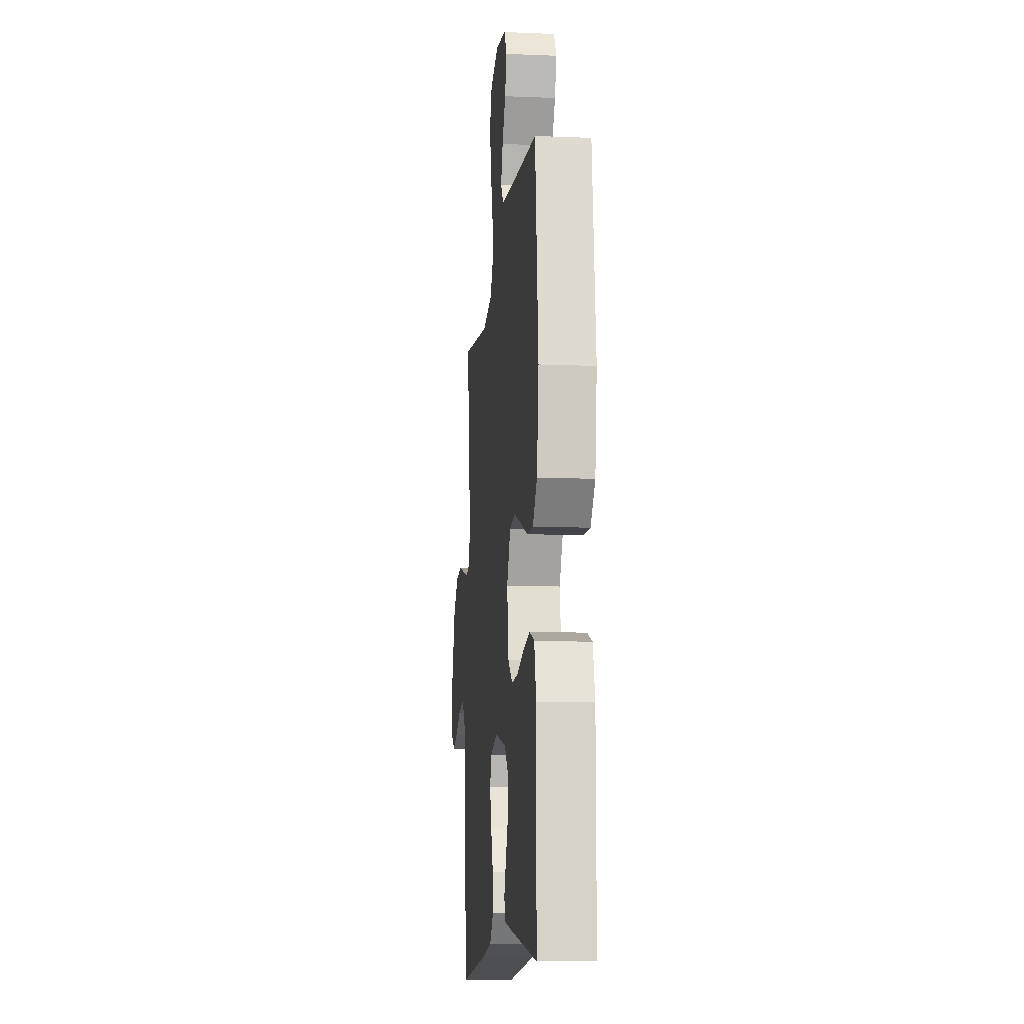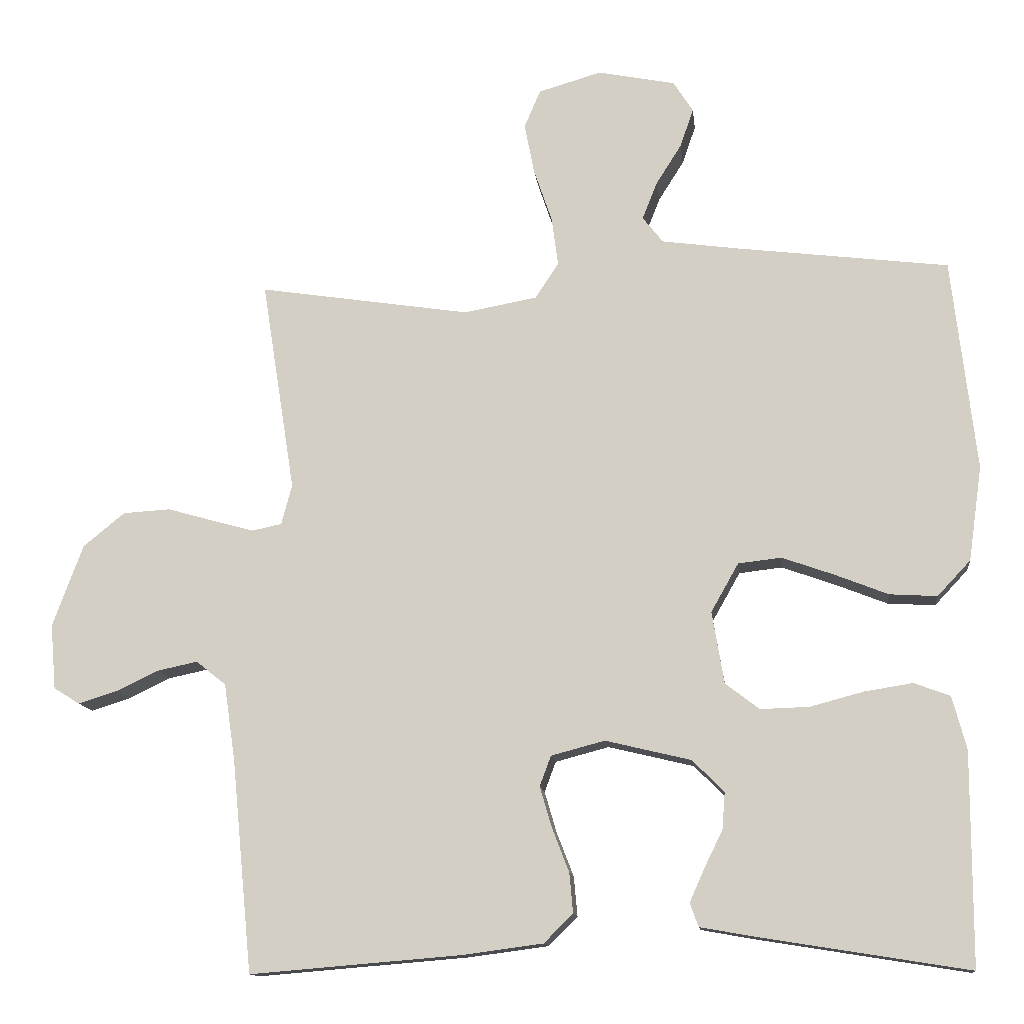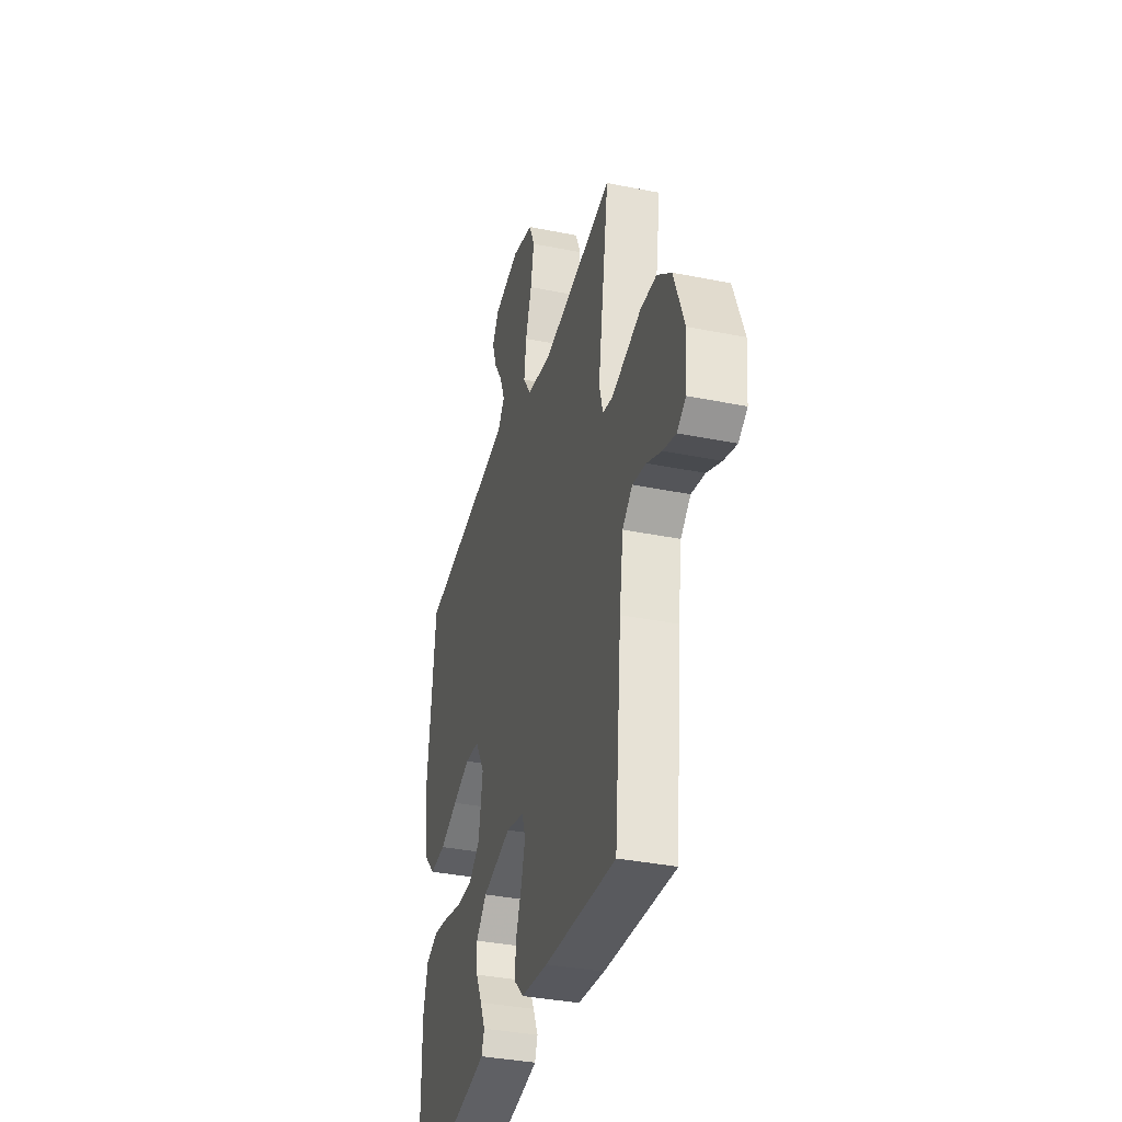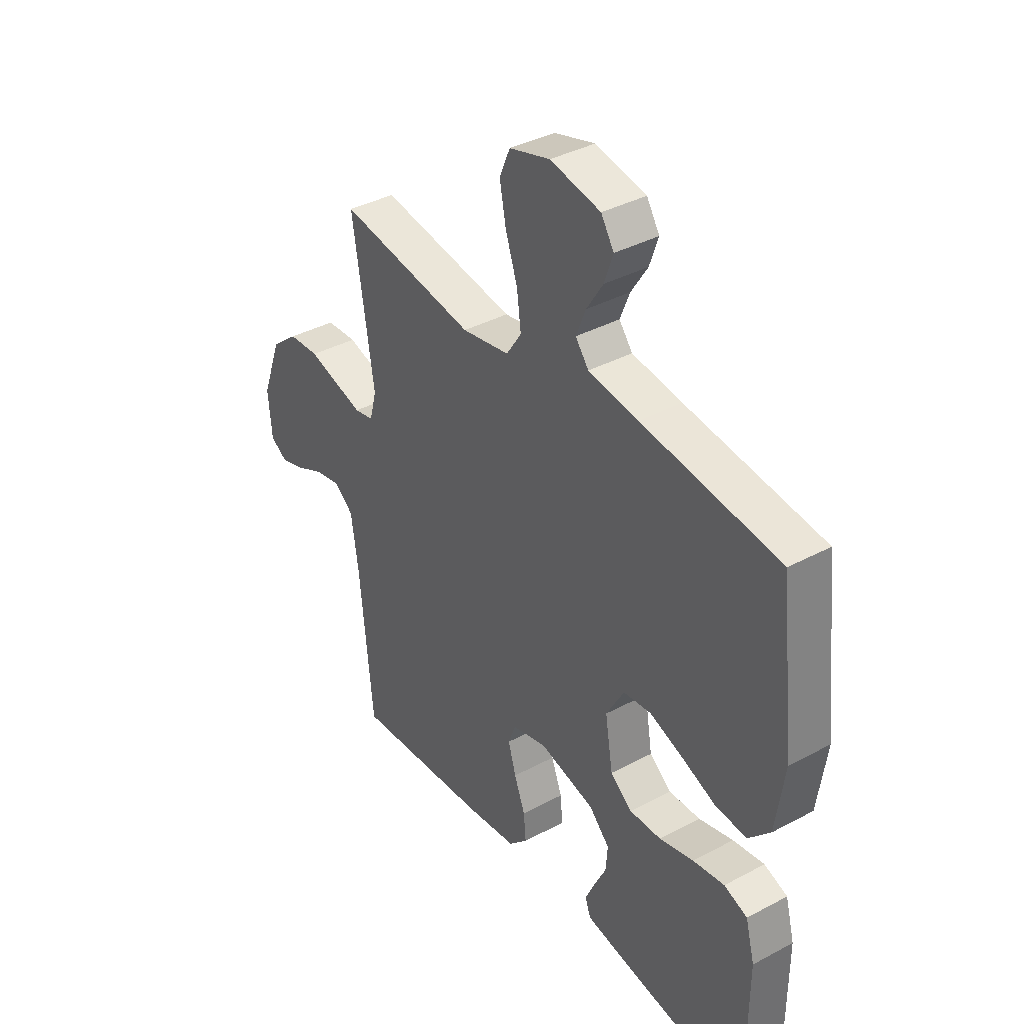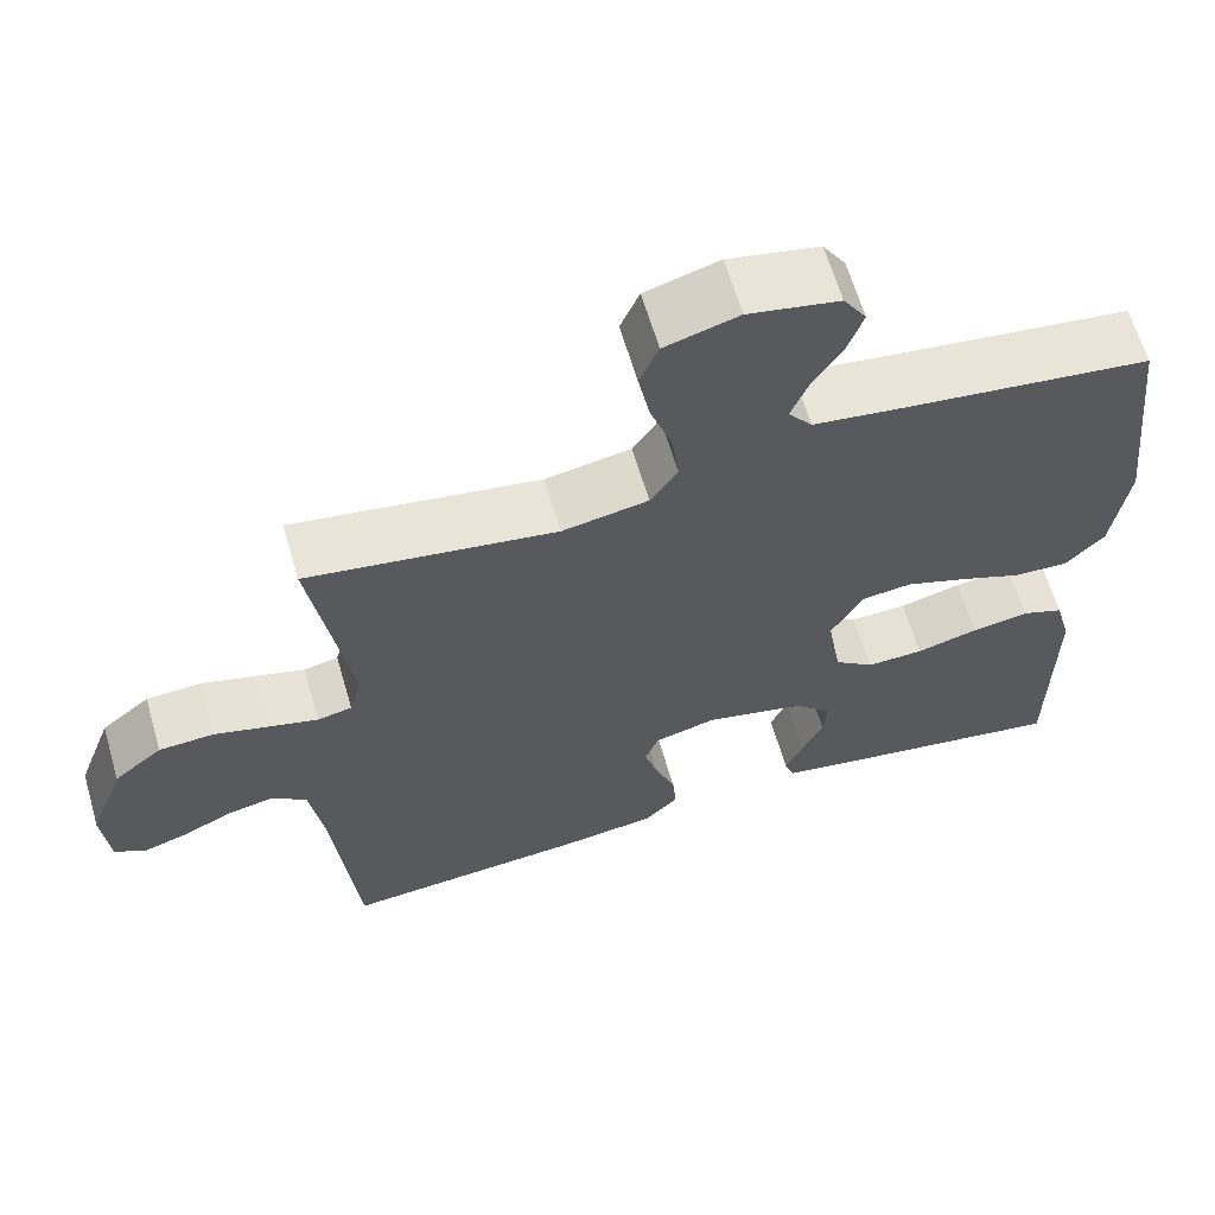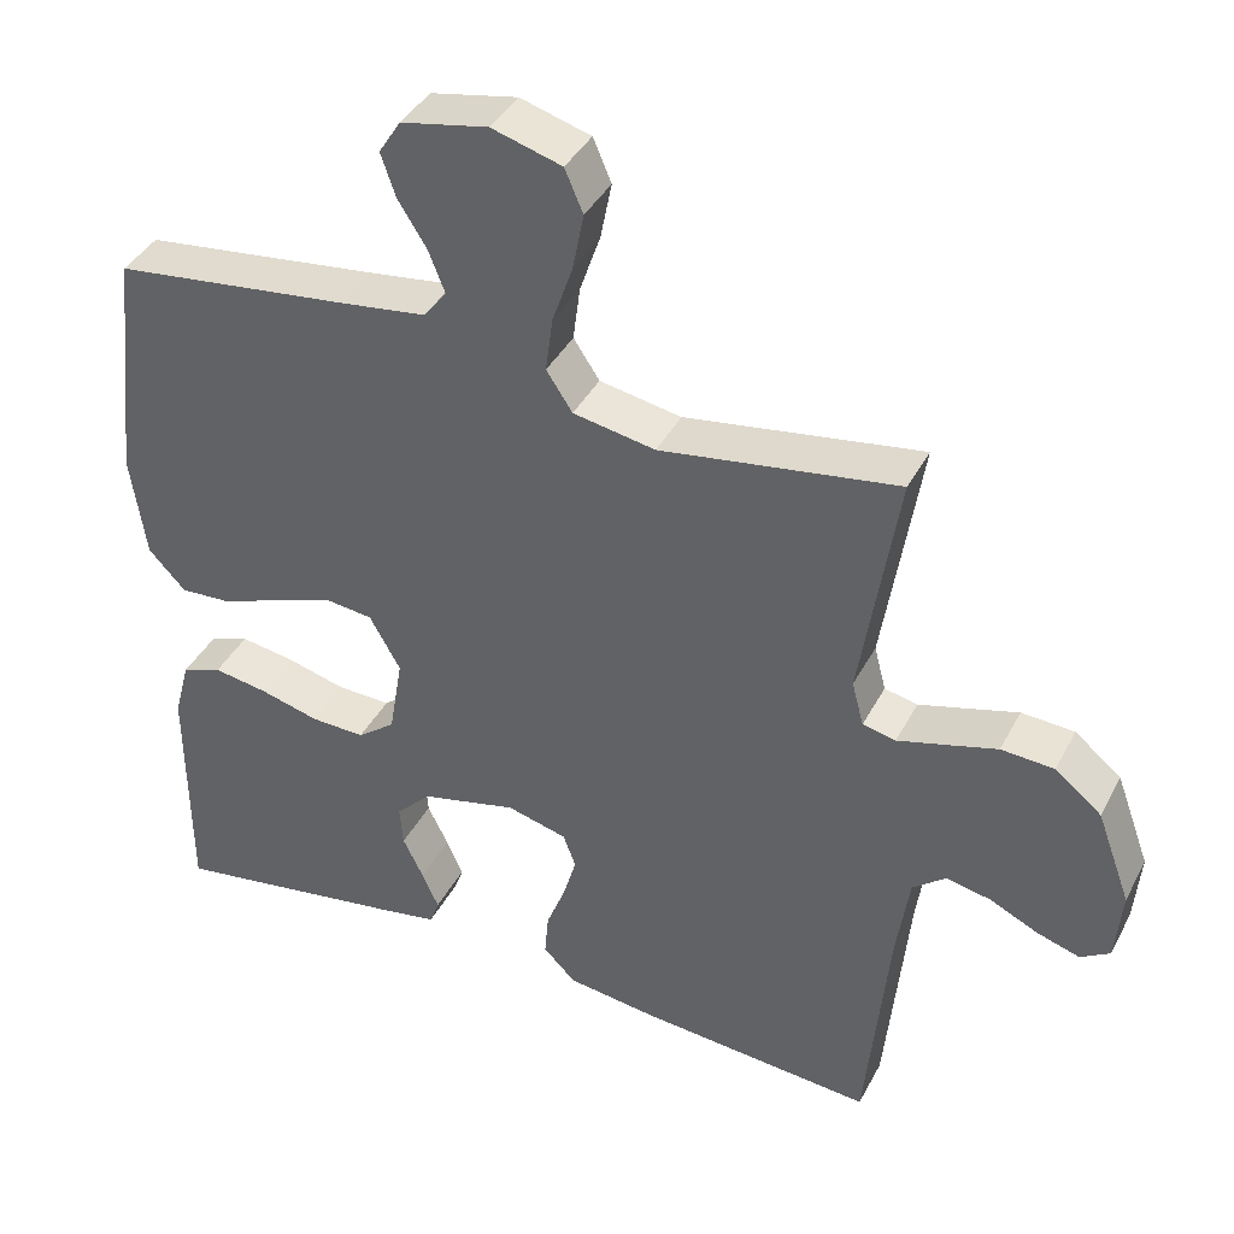
<metadata>
{"format":"obj","ext":"obj","renderer":"f3d","projection":"perspective","resolution":1024,"background":"white","views":[{"elev":-11.8,"azim":84.3,"up":"+Z"},{"elev":-12.8,"azim":6.5,"up":"+Z"},{"elev":-36.1,"azim":-104.8,"up":"+Z"},{"elev":37.9,"azim":55.7,"up":"+Z"},{"elev":63.3,"azim":-16.3,"up":"+Z"},{"elev":39.7,"azim":-154.5,"up":"+Z"}]}
</metadata>
<code>
v -0.5 0.07 -0.5
v -0.529 0.07 -0.2
v -0.545 0.07 -0.091
v -0.587 0.07 -0.057
v -0.644 0.07 -0.069
v -0.705 0.07 -0.098
v -0.759 0.07 -0.115
v -0.796 0.07 -0.092
v -0.804 0.07 0
v -0.761 0.07 0.117
v -0.702 0.07 0.165
v -0.635 0.07 0.169
v -0.568 0.07 0.15
v -0.51 0.07 0.134
v -0.468 0.07 0.143
v -0.453 0.07 0.2
v -0.5 0.07 0.5
v -0.2 0.07 0.454
v -0.096 0.07 0.473
v -0.063 0.07 0.523
v -0.072 0.07 0.592
v -0.098 0.07 0.668
v -0.112 0.07 0.74
v -0.089 0.07 0.794
v 0 0.07 0.82
v 0.11 0.07 0.798
v 0.138 0.07 0.754
v 0.119 0.07 0.699
v 0.083 0.07 0.642
v 0.062 0.07 0.589
v 0.091 0.07 0.552
v 0.2 0.07 0.537
v 0.5 0.07 0.5
v 0.534 0.07 0.2
v 0.515 0.07 0.066
v 0.468 0.07 0.016
v 0.401 0.07 0.02
v 0.325 0.07 0.05
v 0.252 0.07 0.076
v 0.191 0.07 0.069
v 0.152 0.07 0
v 0.169 0.07 -0.102
v 0.217 0.07 -0.139
v 0.286 0.07 -0.137
v 0.361 0.07 -0.117
v 0.43 0.07 -0.106
v 0.481 0.07 -0.125
v 0.501 0.07 -0.2
v 0.5 0.07 -0.5
v 0.2 0.07 -0.452
v 0.127 0.07 -0.439
v 0.115 0.07 -0.406
v 0.136 0.07 -0.359
v 0.162 0.07 -0.306
v 0.166 0.07 -0.254
v 0.121 0.07 -0.209
v 0 0.07 -0.18
v -0.076 0.07 -0.2
v -0.092 0.07 -0.243
v -0.075 0.07 -0.301
v -0.051 0.07 -0.363
v -0.046 0.07 -0.419
v -0.087 0.07 -0.46
v -0.2 0.07 -0.475
v -0.5 0 -0.5
v -0.529 0 -0.2
v -0.545 0 -0.091
v -0.587 0 -0.057
v -0.644 0 -0.069
v -0.705 0 -0.098
v -0.759 0 -0.115
v -0.796 0 -0.092
v -0.804 0 0
v -0.761 0 0.117
v -0.702 0 0.165
v -0.635 0 0.169
v -0.568 0 0.15
v -0.51 0 0.134
v -0.468 0 0.143
v -0.453 0 0.2
v -0.5 0 0.5
v -0.2 0 0.454
v -0.096 0 0.473
v -0.063 0 0.523
v -0.072 0 0.592
v -0.098 0 0.668
v -0.112 0 0.74
v -0.089 0 0.794
v 0 0 0.82
v 0.11 0 0.798
v 0.138 0 0.754
v 0.119 0 0.699
v 0.083 0 0.642
v 0.062 0 0.589
v 0.091 0 0.552
v 0.2 0 0.537
v 0.5 0 0.5
v 0.534 0 0.2
v 0.515 0 0.066
v 0.468 0 0.016
v 0.401 0 0.02
v 0.325 0 0.05
v 0.252 0 0.076
v 0.191 0 0.069
v 0.152 0 0
v 0.169 0 -0.102
v 0.217 0 -0.139
v 0.286 0 -0.137
v 0.361 0 -0.117
v 0.43 0 -0.106
v 0.481 0 -0.125
v 0.501 0 -0.2
v 0.5 0 -0.5
v 0.2 0 -0.452
v 0.127 0 -0.439
v 0.115 0 -0.406
v 0.136 0 -0.359
v 0.162 0 -0.306
v 0.166 0 -0.254
v 0.121 0 -0.209
v 0 0 -0.18
v -0.076 0 -0.2
v -0.092 0 -0.243
v -0.075 0 -0.301
v -0.051 0 -0.363
v -0.046 0 -0.419
v -0.087 0 -0.46
v -0.2 0 -0.475
f 64 1 2
f 63 64 2
f 62 63 2
f 61 62 2
f 60 61 2
f 59 60 2 3
f 58 59 3 4
f 57 58 4
f 52 53 54
f 51 52 54
f 50 51 54
f 49 50 54
f 48 49 54
f 47 48 54
f 46 47 54
f 45 46 54
f 44 45 54
f 43 44 54 55
f 42 43 55 56
f 36 37 38
f 35 36 38
f 34 35 38
f 33 34 38
f 32 33 38
f 31 32 38 39
f 30 31 39 40
f 27 28 29
f 26 27 29
f 25 26 29
f 24 25 29
f 23 24 29
f 22 23 29
f 21 22 29
f 20 21 29 30
f 30 40 41
f 20 30 41
f 19 20 41
f 16 17 18
f 42 56 57
f 41 42 57
f 19 41 57
f 18 19 57
f 16 18 57
f 15 16 57
f 11 12 13
f 10 11 13
f 9 10 13
f 8 9 13
f 7 8 13
f 6 7 13
f 5 6 13
f 14 15 57 4
f 4 5 13 14
f 66 65 128
f 66 128 127
f 66 127 126
f 66 126 125
f 66 125 124
f 67 66 124 123
f 68 67 123 122
f 68 122 121
f 118 117 116
f 118 116 115
f 118 115 114
f 118 114 113
f 118 113 112
f 118 112 111
f 118 111 110
f 118 110 109
f 118 109 108
f 119 118 108 107
f 120 119 107 106
f 102 101 100
f 102 100 99
f 102 99 98
f 102 98 97
f 102 97 96
f 103 102 96 95
f 104 103 95 94
f 93 92 91
f 93 91 90
f 93 90 89
f 93 89 88
f 93 88 87
f 93 87 86
f 93 86 85
f 94 93 85 84
f 105 104 94
f 105 94 84
f 105 84 83
f 82 81 80
f 121 120 106
f 121 106 105
f 121 105 83
f 121 83 82
f 121 82 80
f 121 80 79
f 77 76 75
f 77 75 74
f 77 74 73
f 77 73 72
f 77 72 71
f 77 71 70
f 77 70 69
f 68 121 79 78
f 78 77 69 68
f 1 65 66 2
f 2 66 67 3
f 3 67 68 4
f 4 68 69 5
f 5 69 70 6
f 6 70 71 7
f 7 71 72 8
f 8 72 73 9
f 9 73 74 10
f 10 74 75 11
f 11 75 76 12
f 12 76 77 13
f 13 77 78 14
f 14 78 79 15
f 15 79 80 16
f 16 80 81 17
f 17 81 82 18
f 18 82 83 19
f 19 83 84 20
f 20 84 85 21
f 21 85 86 22
f 22 86 87 23
f 23 87 88 24
f 24 88 89 25
f 25 89 90 26
f 26 90 91 27
f 27 91 92 28
f 28 92 93 29
f 29 93 94 30
f 30 94 95 31
f 31 95 96 32
f 32 96 97 33
f 33 97 98 34
f 34 98 99 35
f 35 99 100 36
f 36 100 101 37
f 37 101 102 38
f 38 102 103 39
f 39 103 104 40
f 40 104 105 41
f 41 105 106 42
f 42 106 107 43
f 43 107 108 44
f 44 108 109 45
f 45 109 110 46
f 46 110 111 47
f 47 111 112 48
f 48 112 113 49
f 49 113 114 50
f 50 114 115 51
f 51 115 116 52
f 52 116 117 53
f 53 117 118 54
f 54 118 119 55
f 55 119 120 56
f 56 120 121 57
f 57 121 122 58
f 58 122 123 59
f 59 123 124 60
f 60 124 125 61
f 61 125 126 62
f 62 126 127 63
f 63 127 128 64
f 64 128 65 1

</code>
